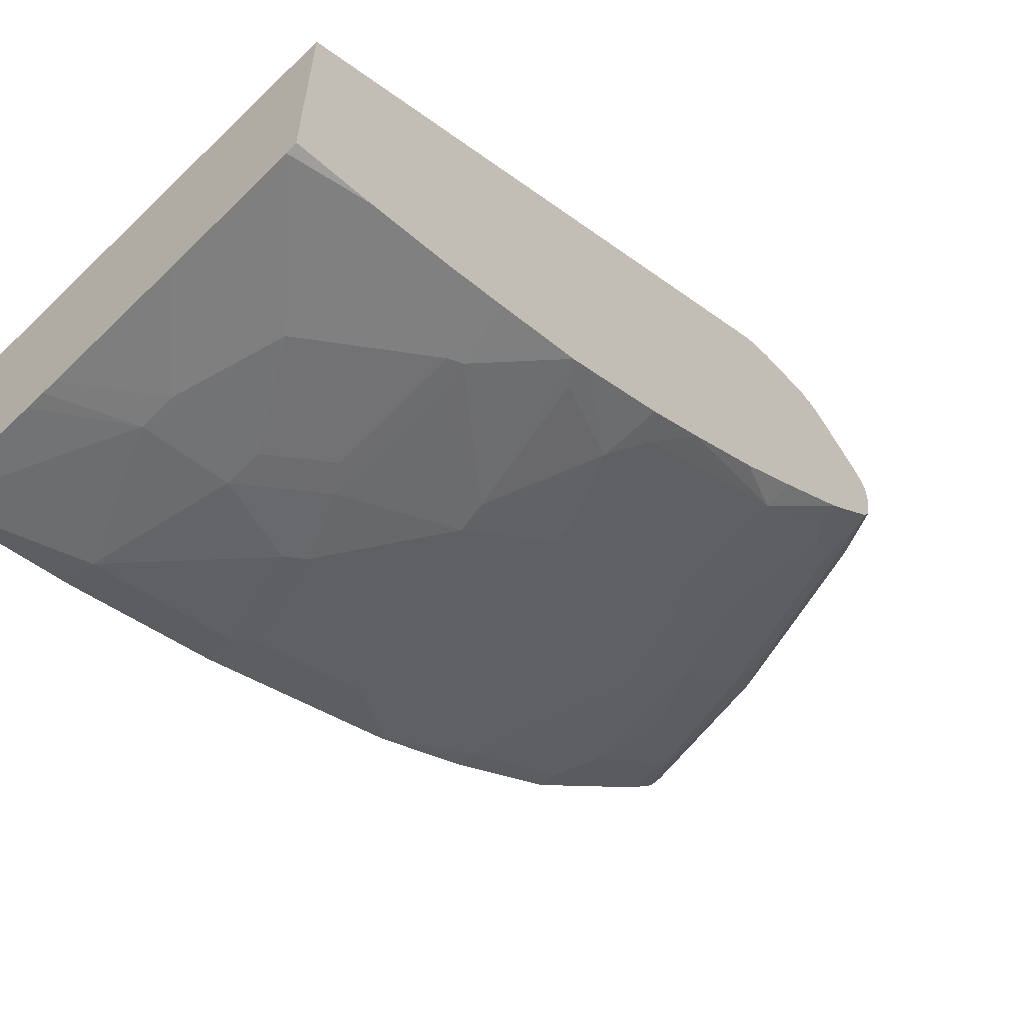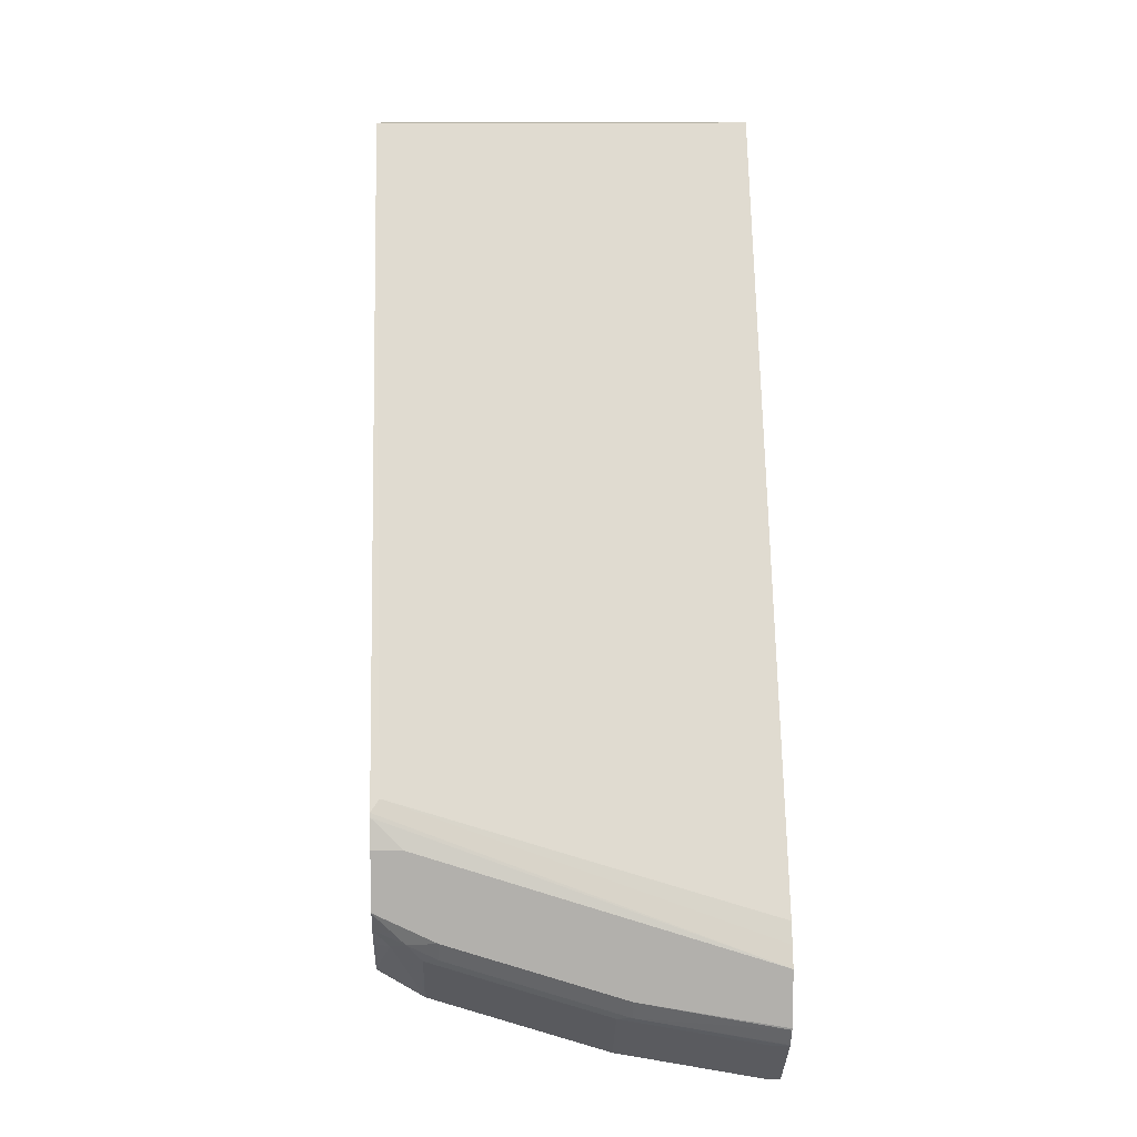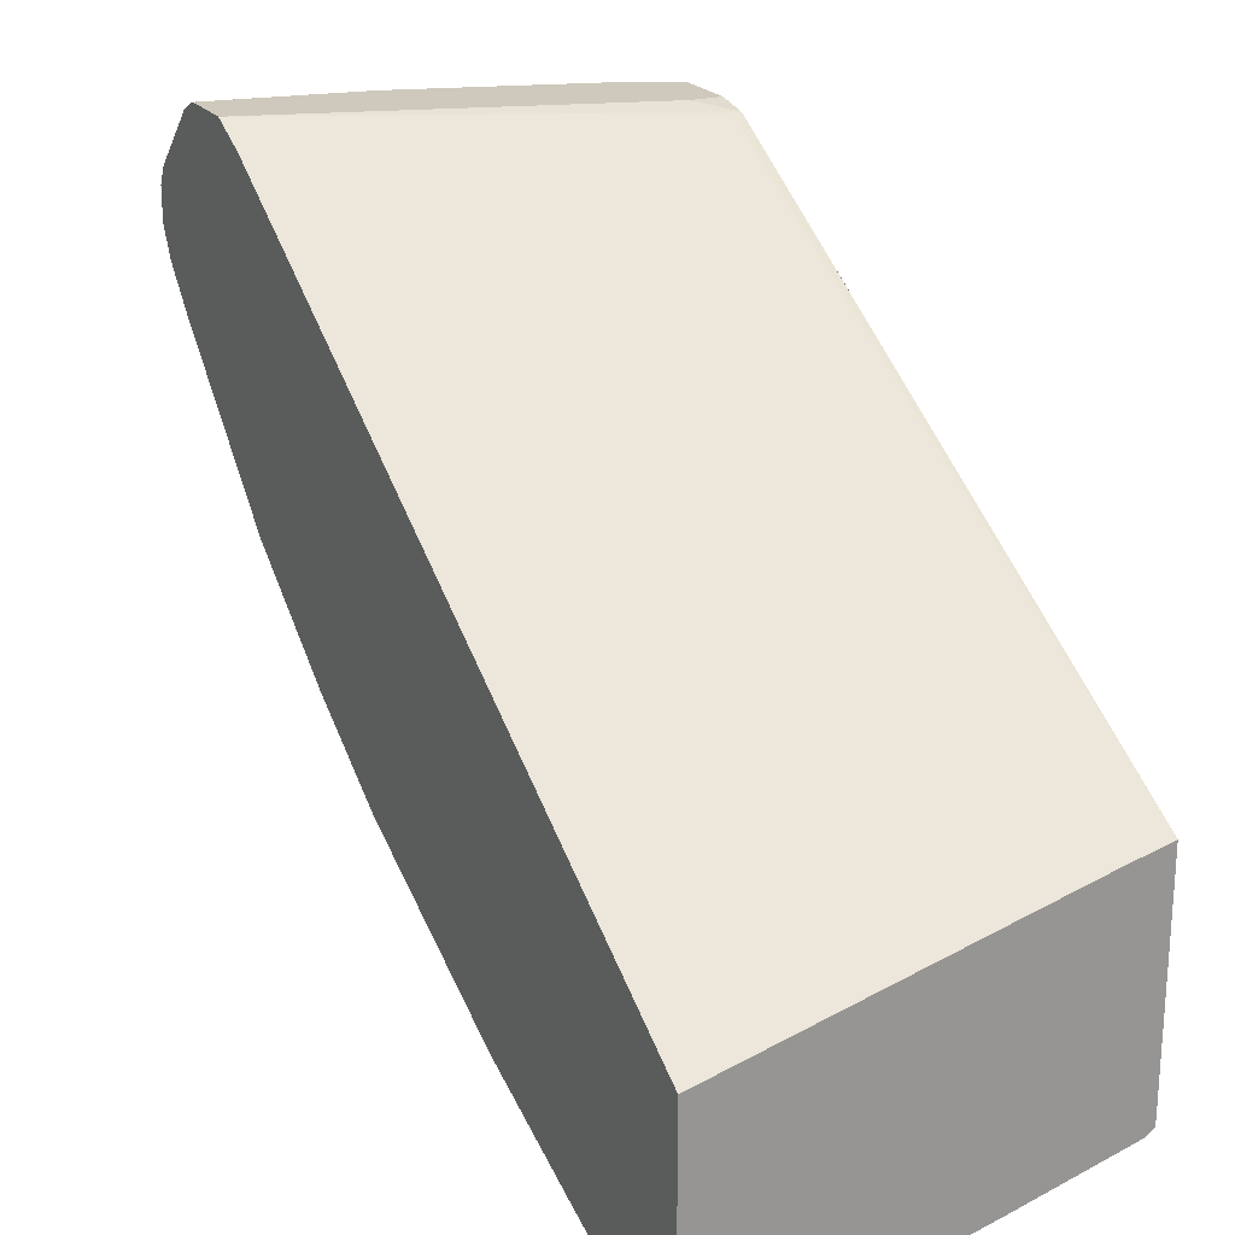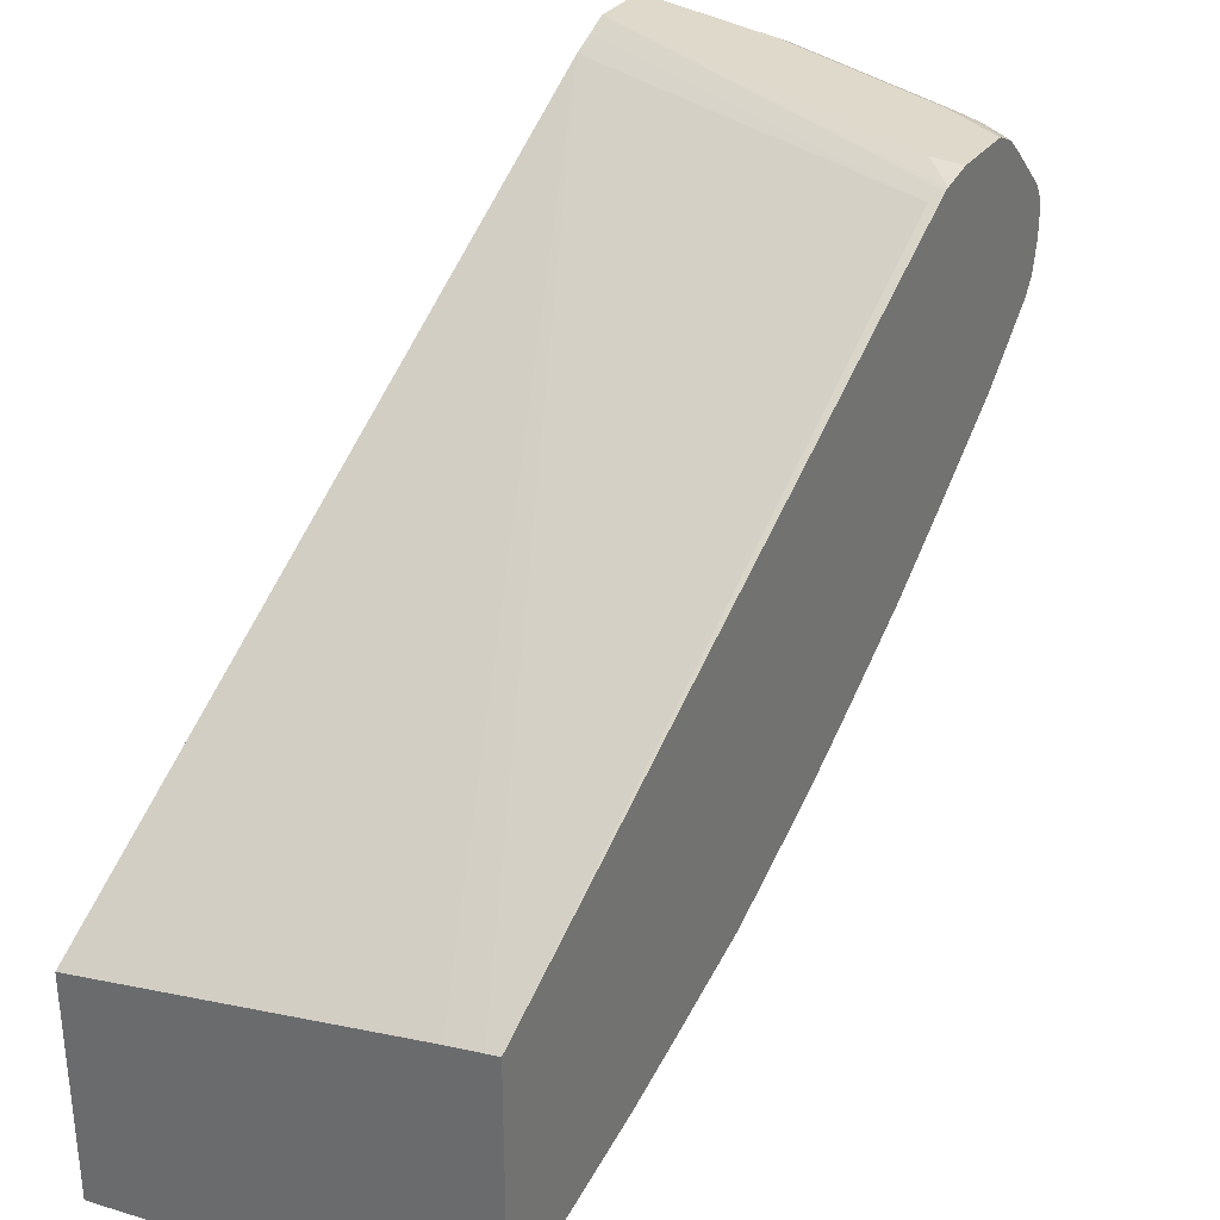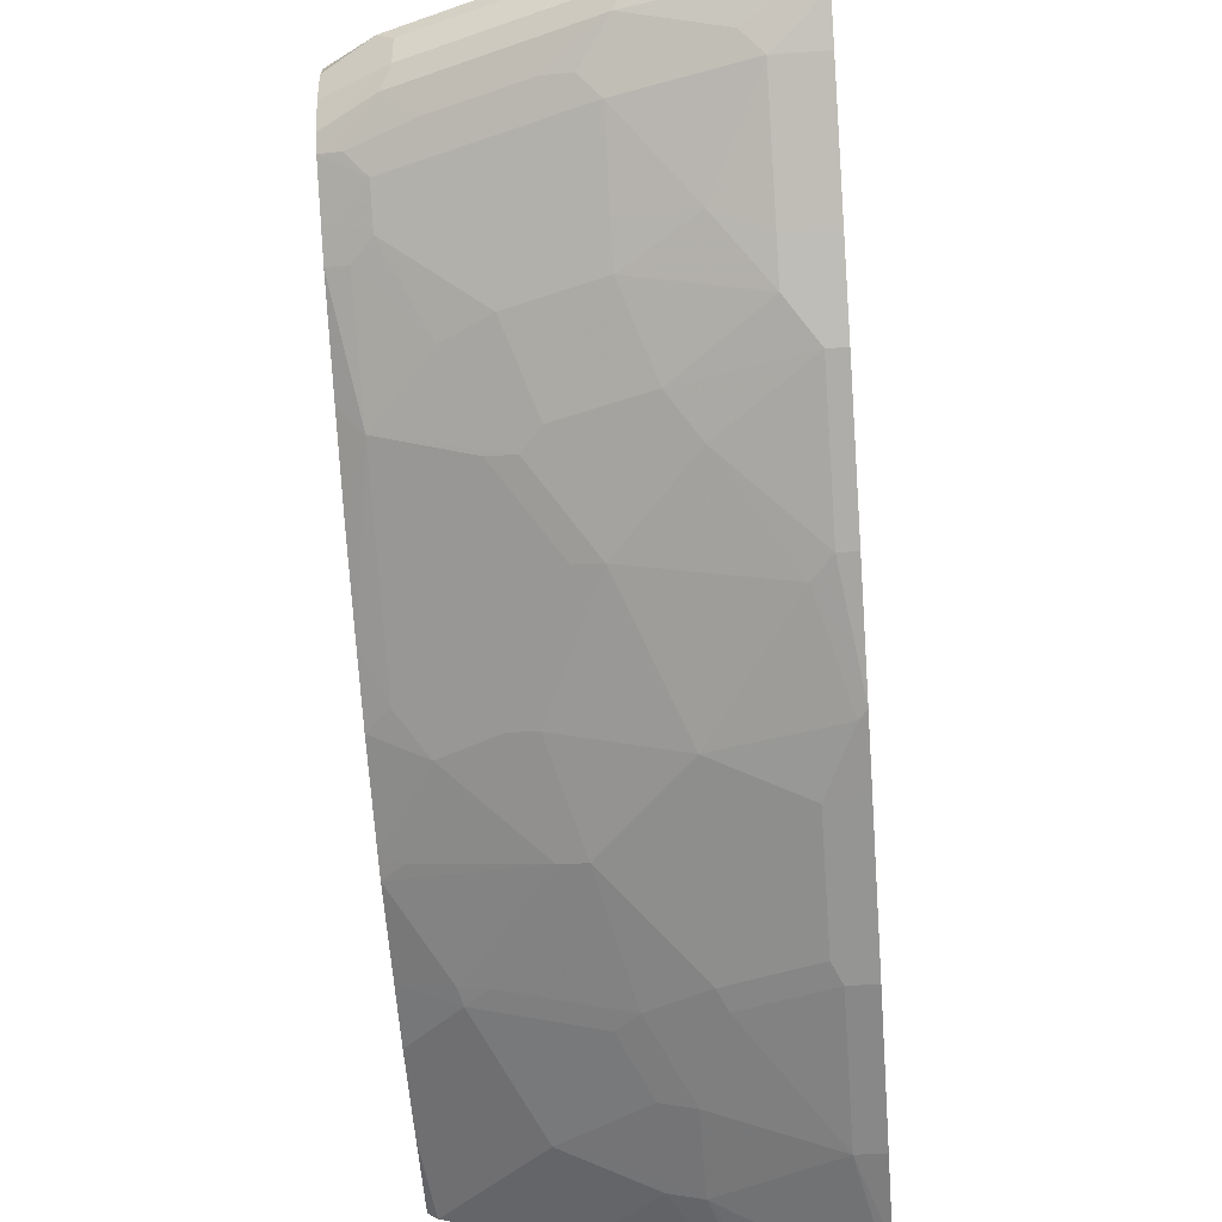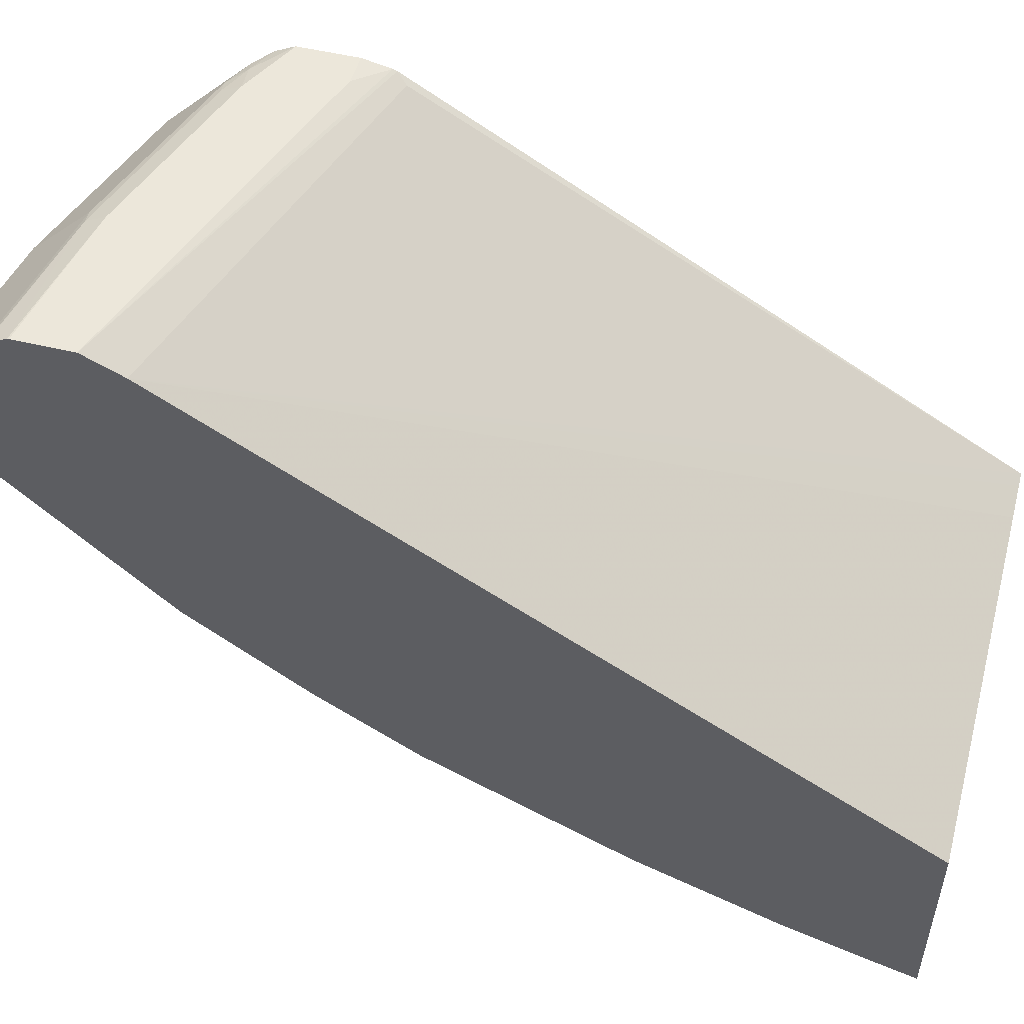
<metadata>
{"format":"obj","ext":"obj","renderer":"f3d","projection":"perspective","resolution":1024,"background":"white","views":[{"elev":-60.4,"azim":42.1,"up":"+Y"},{"elev":11.5,"azim":177.7,"up":"+Z"},{"elev":22.3,"azim":-27.5,"up":"+Y"},{"elev":32.3,"azim":31.2,"up":"+Y"},{"elev":-41.2,"azim":-175.2,"up":"+Y"},{"elev":52.3,"azim":-75.5,"up":"+Y"}]}
</metadata>
<code>
v 0.124 -0.1534 -0.3156
v 0.1976 -0.1413 -0.3156
v 0.124 3.001e-05 -0.3156
v 0.124 -0.1431 -0.3483
v 0.1434 -0.1229 -0.4097
v 0.2254 -0.1229 -0.3688
v 0.209 -0.1392 -0.3156
v 0.3579 0.05636 -0.3156
v 0.124 0.3141 -0.8126
v 0.124 -0.1229 -0.4097
v 0.2254 -0.1024 -0.4302
v 0.1434 -0.08193 -0.5122
v 0.2049 -0.08193 -0.4917
v 0.2484 -0.1178 -0.3688
v 0.218 -0.1372 -0.3156
v 0.2868 -0.1024 -0.3893
v 0.3098 -0.09728 -0.3893
v 0.3809 0.0615 -0.3156
v 0.3841 0.3175 -0.7272
v 0.124 0.3209 -0.8262
v 0.3899 0.06348 -0.3156
v 0.124 -0.08193 -0.5122
v 0.2484 -0.09728 -0.4302
v 0.2458 -0.08193 -0.4712
v 0.124 -0.07222 -0.5316
v 0.1502 -0.0751 -0.5258
v 0.2117 -0.0751 -0.5054
v 0.3303 -0.09728 -0.3688
v 0.3015 -0.1178 -0.3156
v 0.2689 -0.07679 -0.4712
v 0.3508 -0.0563 -0.4712
v 0.3899 0.3223 -0.7347
v 0.124 0.3277 -0.8399
v 0.3899 -0.09314 -0.3156
v 0.2527 -0.0751 -0.4848
v 0.1366 -0.06827 -0.5395
v 0.124 -0.03125 -0.6135
v 0.1502 -0.03412 -0.6078
v 0.2117 -0.01363 -0.6283
v 0.2731 -0.03412 -0.5668
v 0.3899 -0.07679 -0.3706
v 0.3835 -0.09728 -0.3156
v 0.3346 -0.05461 -0.4848
v 0.3534 -0.05117 -0.4815
v 0.3899 -0.04024 -0.4726
v 0.3899 -0.04081 -0.4712
v 0.3899 -0.0563 -0.432
v 0.3899 0.3233 -0.7374
v 0.124 0.3277 -0.8798
v 0.3687 0.3277 -0.7579
v 0.124 -0.01076 -0.6544
v 0.1298 -0.01363 -0.6487
v 0.1502 0.02735 -0.7102
v 0.2527 0.04784 -0.7102
v 0.2936 0.00686 -0.6283
v 0.2919 -0.03073 -0.5634
v 0.3899 -0.01514 -0.5342
v 0.3899 0.3277 -0.7572
v 0.2254 0.3277 -0.8603
v 0.124 0.3275 -0.881
v 0.124 0.03418 -0.7238
v 0.1366 0.03418 -0.7238
v 0.1981 0.07516 -0.7648
v 0.2185 0.09555 -0.7852
v 0.2322 0.08872 -0.7716
v 0.2936 0.08872 -0.7511
v 0.2714 0.05123 -0.7067
v 0.3124 0.01025 -0.6248
v 0.3534 0.01025 -0.6044
v 0.3755 -0.01363 -0.5463
v 0.3899 -0.007271 -0.5488
v 0.3899 0.3277 -0.7982
v 0.2254 0.3209 -0.874
v 0.3482 0.3277 -0.8194
v 0.124 0.321 -0.8939
v 0.124 0.09555 -0.8057
v 0.1366 0.09555 -0.8057
v 0.1571 0.116 -0.8262
v 0.239 0.1365 -0.8262
v 0.2799 0.09555 -0.7648
v 0.3414 0.116 -0.7648
v 0.3551 0.1092 -0.7511
v 0.3739 0.1127 -0.7477
v 0.3124 0.09216 -0.7477
v 0.3534 0.09216 -0.7272
v 0.3739 0.03074 -0.6248
v 0.3899 0.02693 -0.6094
v 0.3899 0.3276 -0.799
v 0.3892 0.3277 -0.7989
v 0.2356 0.3175 -0.8757
v 0.1332 0.3175 -0.8962
v 0.124 0.3206 -0.8947
v 0.3482 0.3209 -0.8331
v 0.3585 0.3175 -0.8348
v 0.3687 0.3226 -0.822
v 0.124 0.1365 -0.8467
v 0.1571 0.1365 -0.8467
v 0.1912 0.1502 -0.8535
v 0.3004 0.1365 -0.8057
v 0.239 0.157 -0.8467
v 0.3329 0.1331 -0.7887
v 0.3755 0.1707 -0.8126
v 0.3899 0.1741 -0.8091
v 0.3899 0.1282 -0.7526
v 0.3899 0.09216 -0.7067
v 0.3899 0.0542 -0.6511
v 0.3899 0.321 -0.8122
v 0.2356 0.2765 -0.9167
v 0.1332 0.2765 -0.9372
v 0.124 0.2796 -0.9357
v 0.379 0.3175 -0.8245
v 0.3585 0.2765 -0.8757
v 0.124 0.198 -0.9081
v 0.1571 0.198 -0.9081
v 0.239 0.198 -0.8877
v 0.3619 0.198 -0.8467
v 0.3619 0.1775 -0.8262
v 0.3899 0.1829 -0.818
v 0.3899 0.3207 -0.8127
v 0.3482 0.2663 -0.8809
v 0.2254 0.2663 -0.9218
v 0.124 0.2674 -0.9418
v 0.3899 0.308 -0.8262
v 0.3899 0.2797 -0.8536
v 0.3899 0.267 -0.86
v 0.124 0.2207 -0.9281
v 0.124 0.2264 -0.9326
v 0.1707 0.2117 -0.915
v 0.2322 0.2321 -0.915
v 0.2527 0.2117 -0.8945
v 0.2714 0.2151 -0.8911
v 0.3329 0.2151 -0.8706
v 0.3899 0.2062 -0.8413
v 0.3755 0.2117 -0.8535
v 0.3899 0.2151 -0.8501
v 0.3482 0.2458 -0.8809
v 0.2254 0.2458 -0.9218
v 0.124 0.2458 -0.9418
v 0.3899 0.2458 -0.86
v 0.124 0.2436 -0.9412
v 0.1298 0.2321 -0.9355
v 0.3551 0.2321 -0.874
v 0.3899 0.2253 -0.856
v 0.3899 0.2401 -0.8589
f 74 88 95
f 74 89 88
f 73 94 90
f 73 93 94
f 73 92 75
f 72 88 89
f 69 85 83
f 73 90 91
f 69 71 70
f 69 87 71
f 74 95 93
f 69 83 86
f 69 86 87
f 73 91 92
f 76 96 97
f 81 101 83
f 77 97 78
f 83 105 106
f 83 104 105
f 68 85 69
f 83 103 104
f 83 102 103
f 83 101 102
f 76 97 77
f 83 85 84
f 81 83 82
f 80 99 81
f 79 100 99
f 79 98 100
f 78 98 79
f 78 97 98
f 81 99 101
f 68 84 85
f 56 69 70
f 66 84 67
f 57 70 71
f 56 70 57
f 56 68 69
f 55 68 56
f 54 68 55
f 54 67 68
f 59 73 60
f 54 66 67
f 54 64 65
f 54 63 64
f 53 63 54
f 53 62 63
f 83 106 86
f 51 53 52
f 54 65 66
f 67 84 68
f 59 74 93
f 60 73 75
f 66 83 84
f 66 82 83
f 66 81 82
f 66 80 81
f 64 66 65
f 64 80 66
f 59 93 73
f 64 99 80
f 64 78 79
f 64 77 78
f 63 77 64
f 62 77 63
f 61 77 62
f 61 76 77
f 64 79 99
f 86 106 87
f 120 125 139
f 90 108 109
f 121 138 122
f 120 137 121
f 120 136 137
f 120 139 136
f 116 135 133
f 116 134 135
f 127 140 141
f 116 132 134
f 115 132 116
f 115 131 132
f 115 130 131
f 115 129 130
f 115 128 129
f 114 128 115
f 116 133 118
f 114 127 128
f 127 141 128
f 129 131 130
f 51 62 53
f 137 140 138
f 136 143 142
f 136 144 143
f 136 139 144
f 135 142 143
f 128 141 129
f 134 142 135
f 129 132 131
f 129 142 132
f 129 136 142
f 129 137 136
f 129 140 137
f 129 141 140
f 132 142 134
f 88 107 95
f 114 126 127
f 112 125 120
f 98 115 100
f 98 114 115
f 97 114 98
f 96 114 97
f 96 113 114
f 95 107 111
f 99 100 116
f 94 112 108
f 94 95 111
f 93 95 94
f 91 110 92
f 91 109 110
f 90 94 108
f 90 109 91
f 94 111 112
f 113 126 114
f 99 116 117
f 100 115 116
f 112 124 125
f 111 124 112
f 111 123 124
f 111 119 123
f 109 122 110
f 108 122 109
f 99 117 101
f 108 121 122
f 108 112 120
f 107 119 111
f 103 116 118
f 103 117 116
f 102 117 103
f 101 117 102
f 108 120 121
f 51 61 62
f 121 137 138
f 48 58 50
f 9 19 20
f 8 18 9
f 6 17 14
f 6 16 17
f 6 11 16
f 6 15 7
f 9 18 21
f 6 14 15
f 5 12 13
f 5 22 12
f 5 10 22
f 5 11 6
f 4 10 5
f 3 8 9
f 5 13 11
f 2 6 7
f 9 21 19
f 11 17 16
f 17 31 28
f 17 30 31
f 17 23 30
f 14 29 15
f 14 42 29
f 14 28 42
f 11 23 17
f 14 17 28
f 12 27 13
f 12 26 27
f 12 25 26
f 12 22 25
f 11 24 23
f 11 13 24
f 13 27 24
f 19 32 20
f 1 6 2
f 1 4 5
f 1 49 60
f 1 33 49
f 1 20 33
f 1 9 20
f 1 3 9
f 1 8 3
f 1 60 75
f 1 18 8
f 1 34 21
f 1 42 34
f 1 29 42
f 1 15 29
f 1 7 15
f 1 2 7
f 1 21 18
f 1 5 6
f 1 75 92
f 1 110 122
f 1 10 4
f 1 22 10
f 1 25 22
f 1 37 25
f 1 51 37
f 1 61 51
f 1 92 110
f 1 76 61
f 1 113 96
f 1 126 113
f 1 127 126
f 1 140 127
f 1 138 140
f 1 122 138
f 1 96 76
f 19 21 32
f 49 59 60
f 21 34 41
f 33 72 89
f 33 58 72
f 33 50 58
f 33 48 50
f 32 48 33
f 31 47 41
f 33 74 59
f 31 46 47
f 31 44 45
f 31 43 44
f 31 35 43
f 30 35 31
f 28 31 41
f 28 41 42
f 31 45 46
f 27 40 35
f 33 59 49
f 35 40 43
f 20 32 33
f 44 56 57
f 44 57 45
f 43 56 44
f 40 55 56
f 40 56 43
f 34 42 41
f 39 55 40
f 39 53 54
f 39 52 53
f 38 52 39
f 38 51 52
f 37 51 38
f 36 37 38
f 39 54 55
f 27 39 40
f 33 89 74
f 26 38 27
f 21 143 144
f 21 135 143
f 21 133 135
f 21 118 133
f 21 104 103
f 21 105 104
f 21 106 105
f 21 87 106
f 21 71 87
f 21 57 71
f 21 45 57
f 21 46 45
f 21 47 46
f 27 38 39
f 21 41 47
f 21 144 139
f 21 139 125
f 21 103 118
f 25 37 36
f 26 36 38
f 21 125 124
f 25 36 26
f 24 35 30
f 24 27 35
f 23 24 30
f 21 58 48
f 21 48 32
f 21 88 72
f 21 107 88
f 21 119 107
f 21 123 119
f 21 124 123
f 21 72 58

</code>
